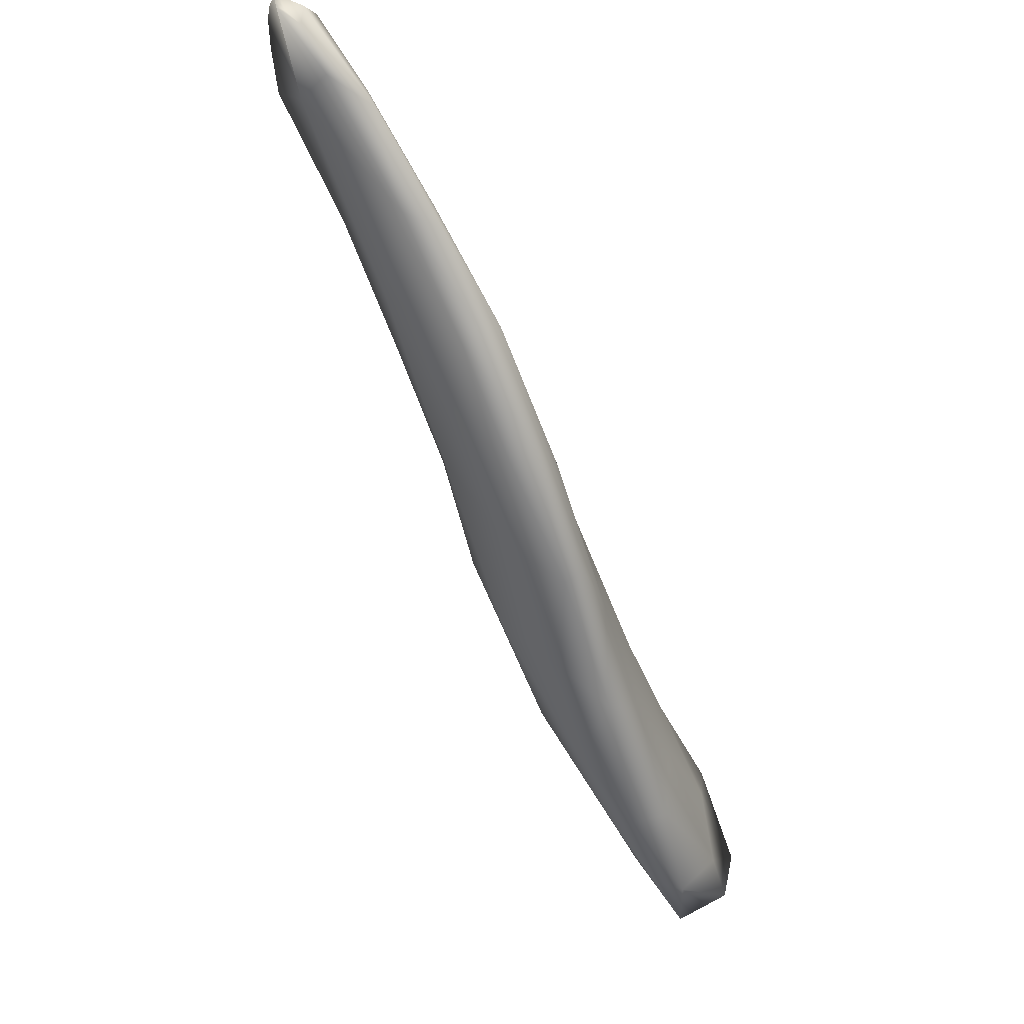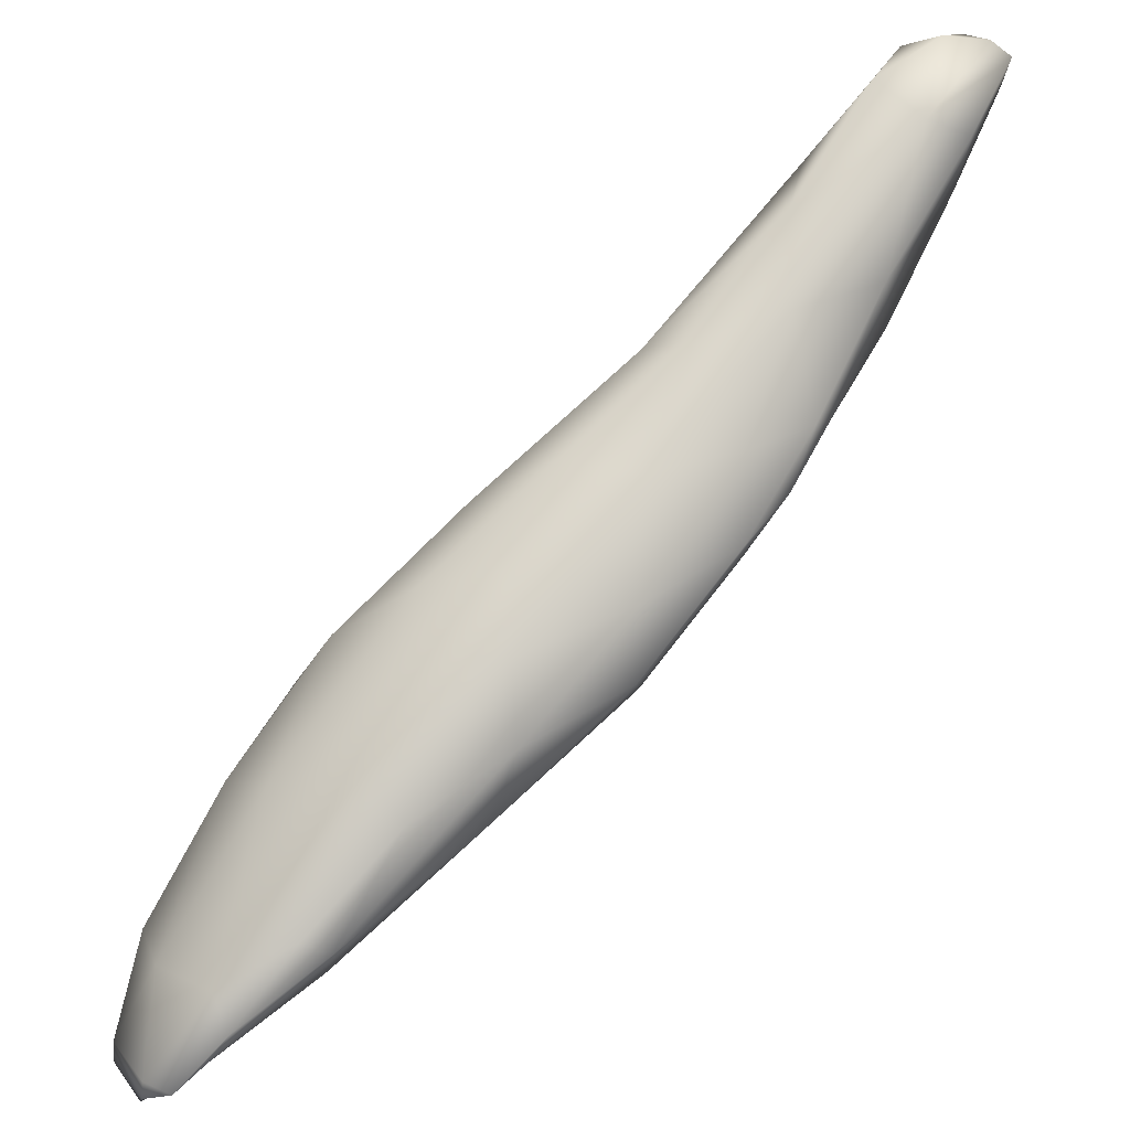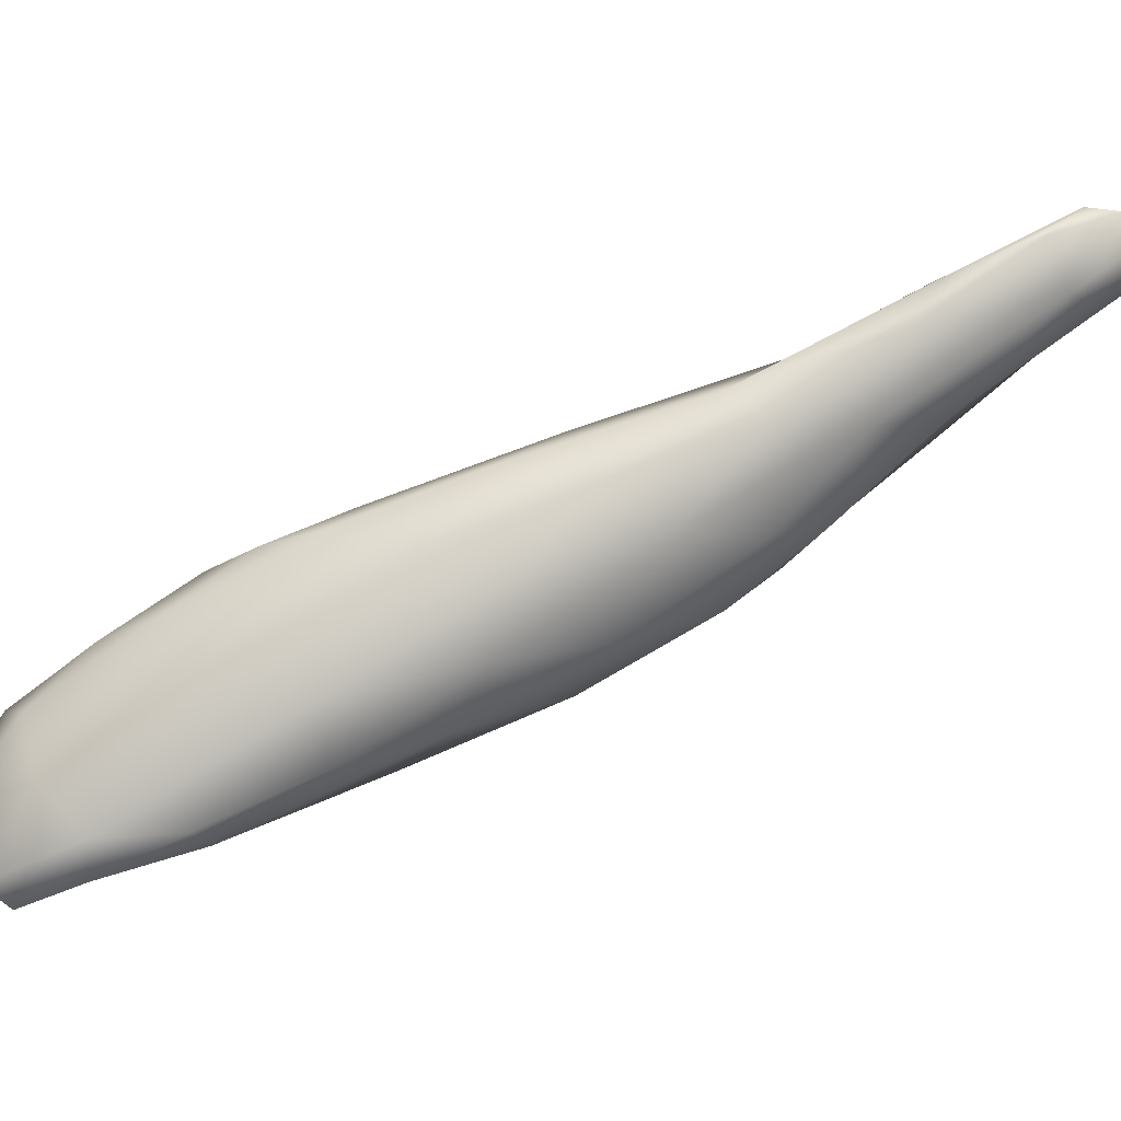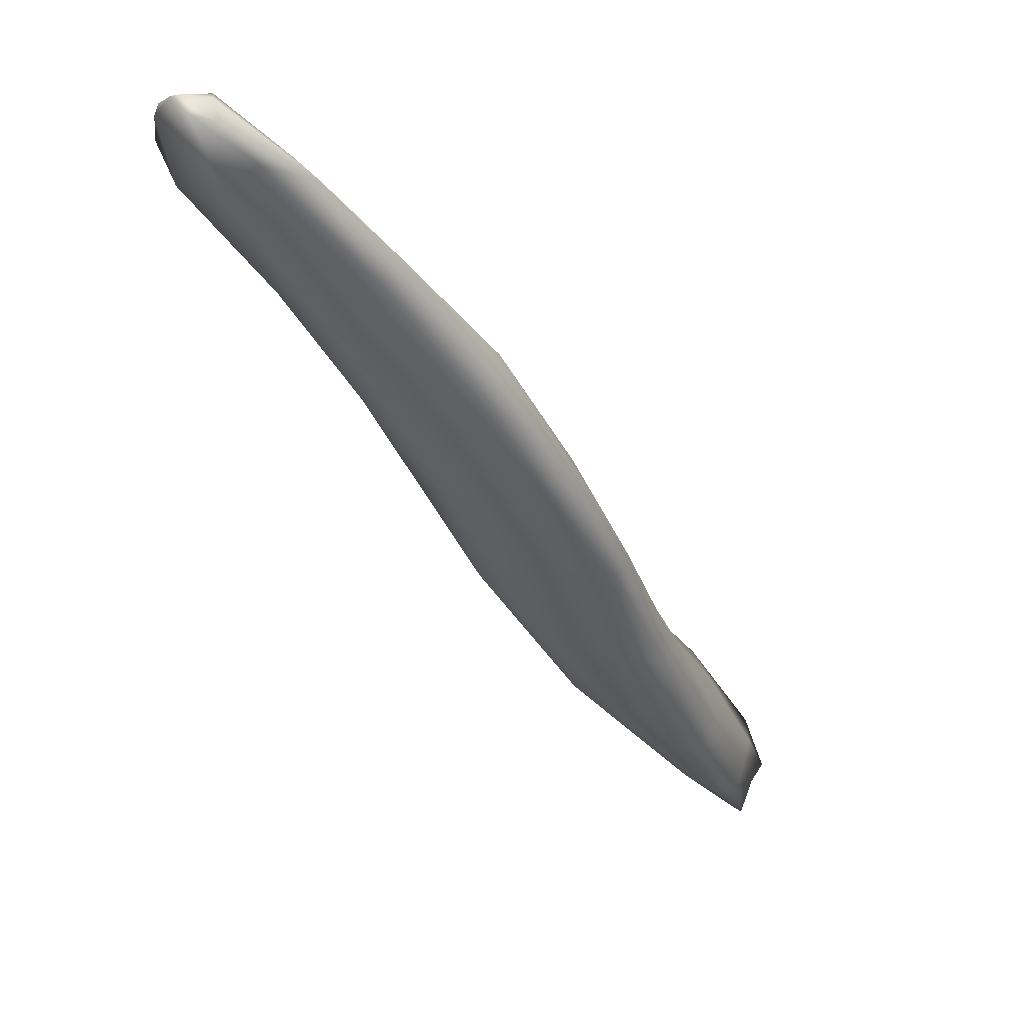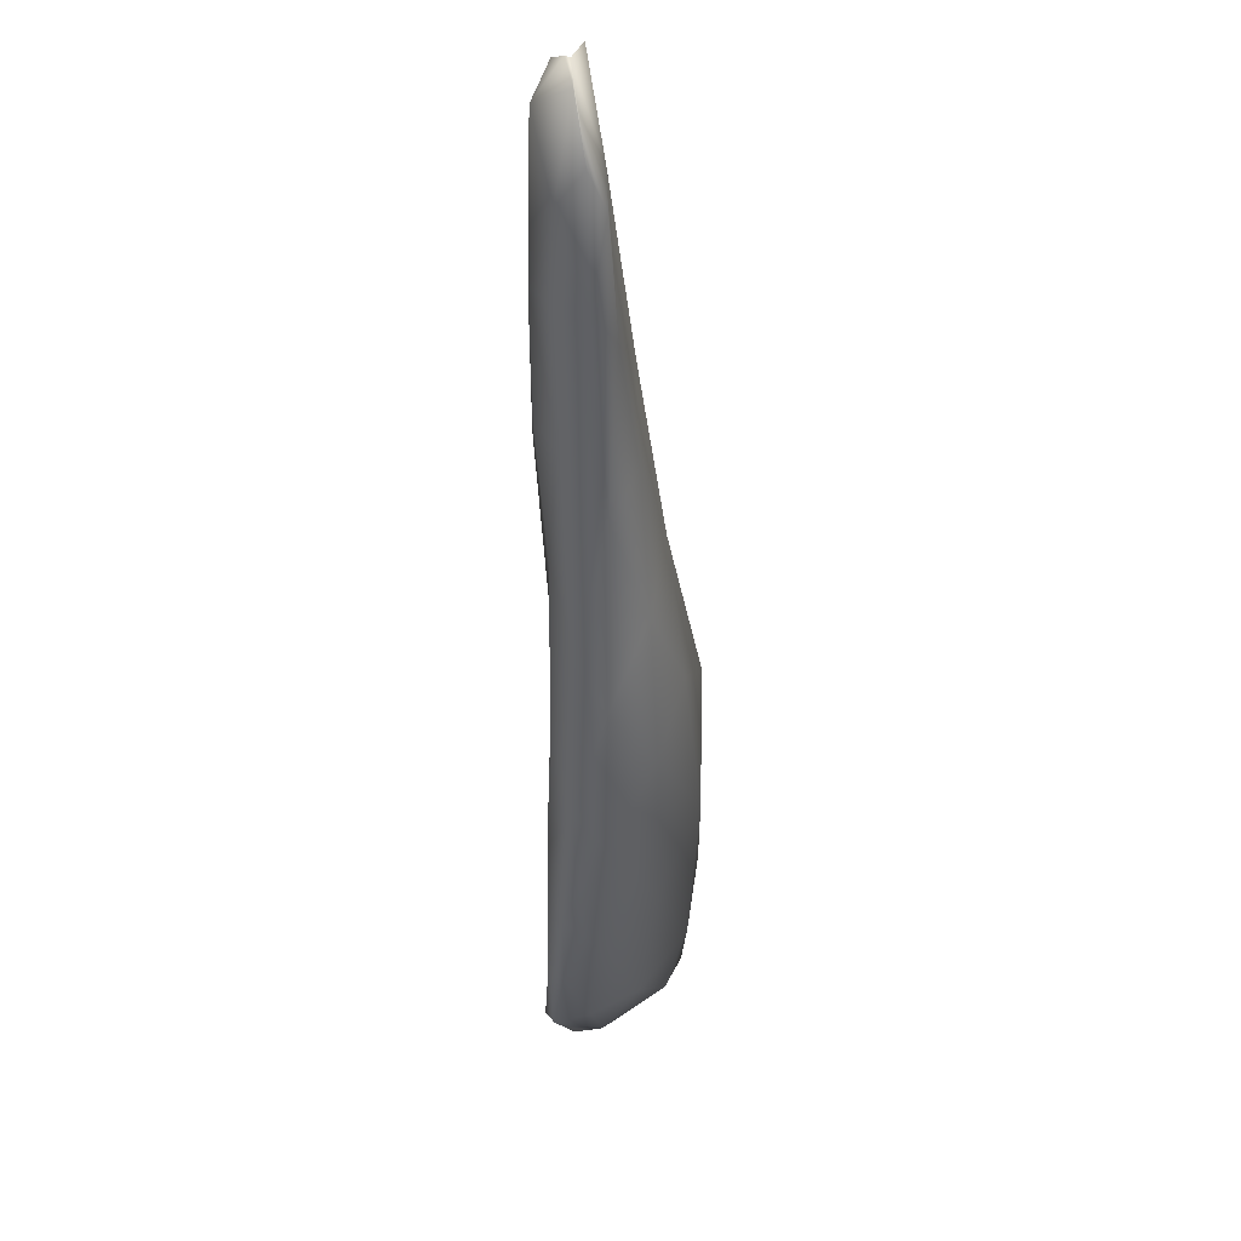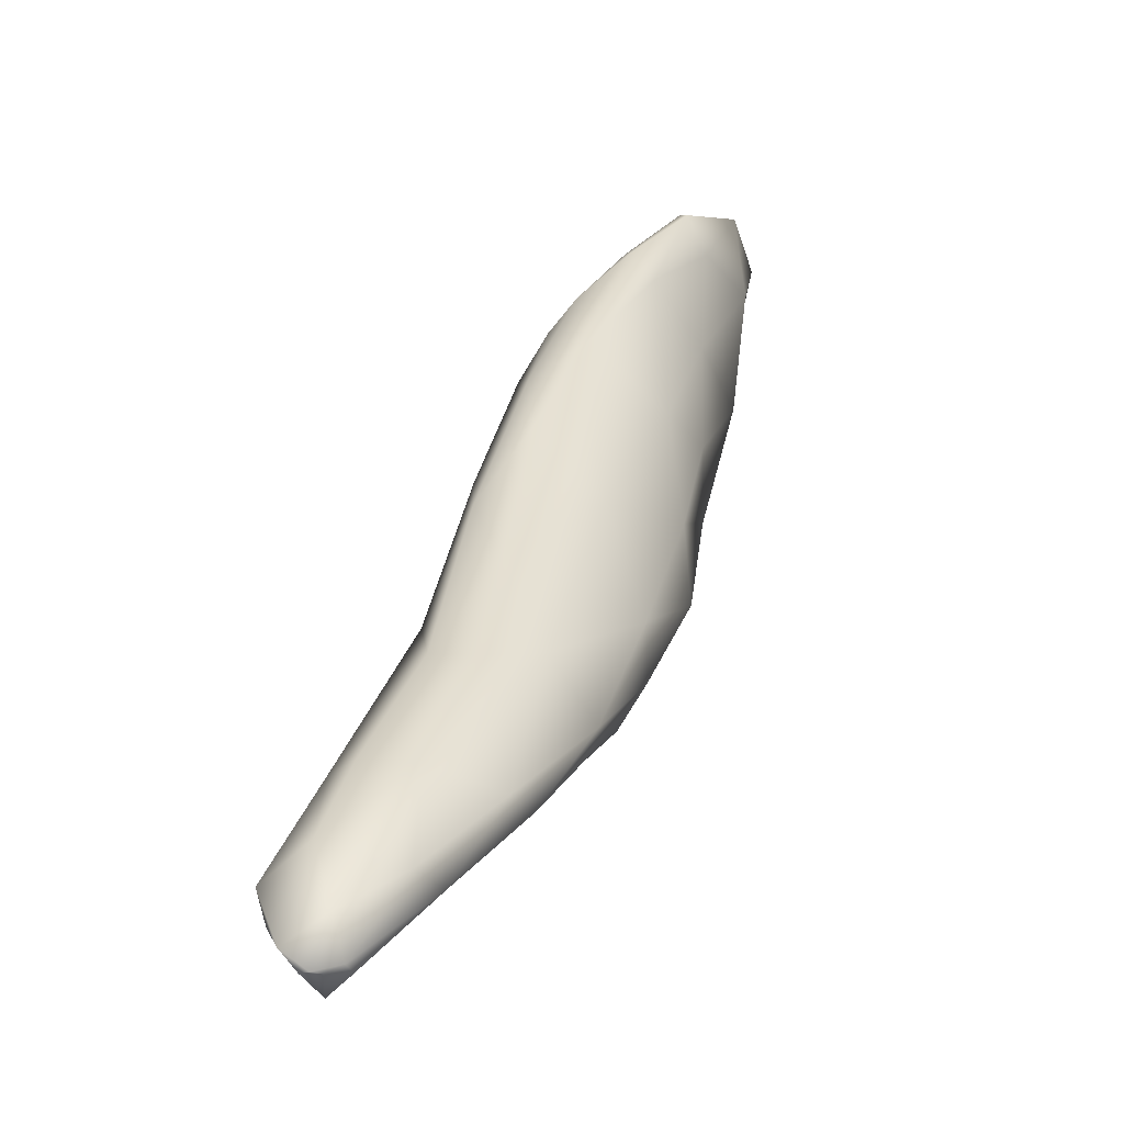
<metadata>
{"format":"obj","ext":"obj","renderer":"f3d","projection":"perspective","resolution":1024,"background":"white","views":[{"elev":68.2,"azim":23.8,"up":"+Z"},{"elev":-68.2,"azim":-82.1,"up":"+Y"},{"elev":-43.0,"azim":-111.2,"up":"+Y"},{"elev":-11.2,"azim":-10.5,"up":"+Y"},{"elev":3.2,"azim":-118.9,"up":"+Z"},{"elev":53.6,"azim":-20.2,"up":"+Y"}]}
</metadata>
<code>
o 390
v 6.143 6.621 4.173
v 6.12 6.608 4.18
v 6.086 6.669 4.196
v 6.14 6.562 4.202
v 6.119 6.55 4.208
v 6.151 6.579 4.196
v 6.129 6.596 4.233
v 6.06 6.651 4.205
v 6.088 6.676 4.204
v 6.096 6.651 4.227
v 6.064 6.605 4.22
v 5.975 6.69 4.274
v 6.021 6.696 4.243
v 6.122 6.534 4.229
v 6.064 6.562 4.263
v 6.022 6.708 4.253
v 6.114 6.555 4.251
v 5.964 6.647 4.309
v 6.031 6.699 4.278
v 6.09 6.546 4.272
v 5.944 6.621 4.378
v 5.96 6.727 4.299
v 6.039 6.567 4.326
v 6.077 6.592 4.335
v 6.057 6.651 4.315
v 5.894 6.725 4.358
v 5.928 6.732 4.327
v 5.948 6.747 4.356
v 6.054 6.571 4.344
v 5.981 6.599 4.403
v 5.858 6.706 4.425
v 5.992 6.701 4.405
v 5.891 6.757 4.386
v 6.002 6.628 4.455
v 6.021 6.651 4.406
v 5.874 6.783 4.446
v 5.996 6.605 4.421
v 5.894 6.649 4.484
v 5.849 6.689 4.484
v 5.825 6.764 4.463
v 5.903 6.765 4.509
v 5.811 6.797 4.504
v 5.953 6.634 4.48
v 5.968 6.695 4.497
v 5.81 6.817 4.568
v 5.796 6.747 4.529
v 5.937 6.678 4.563
v 5.947 6.693 4.563
v 5.745 6.807 4.594
v 5.883 6.685 4.571
v 5.807 6.729 4.585
v 5.734 6.849 4.642
v 5.896 6.755 4.605
v 5.739 6.788 4.631
v 5.809 6.829 4.654
v 5.761 6.853 4.657
v 5.866 6.725 4.646
v 5.807 6.745 4.654
v 5.881 6.745 4.645
v 5.647 6.873 4.72
v 5.728 6.796 4.699
v 5.671 6.84 4.705
v 5.825 6.805 4.703
v 5.664 6.892 4.728
v 5.805 6.776 4.706
v 5.7 6.888 4.74
v 5.846 6.759 4.682
v 5.81 6.793 4.716
v 5.599 6.887 4.776
v 5.762 6.836 4.764
v 5.628 6.872 4.809
v 5.748 6.854 4.758
v 5.584 6.91 4.799
v 5.623 6.911 4.781
v 5.729 6.835 4.767
v 5.581 6.916 4.829
v 5.617 6.929 4.839
v 5.687 6.882 4.822
v 5.671 6.899 4.812
v 5.583 6.918 4.844
v 5.647 6.883 4.84
v 5.615 6.916 4.866
v 5.6 6.902 4.874
v 5.59 6.917 4.862
v 5.595 6.918 4.864
v 5.62 6.901 4.864
v 5.603 6.908 4.863
f 1 2 3
f 4 5 2
f 1 4 2
f 4 1 6
f 6 1 7
f 2 8 3
f 3 9 1
f 1 9 10
f 7 1 10
f 5 11 2
f 8 11 12
f 11 8 2
f 3 8 13
f 5 4 14
f 15 5 14
f 5 15 11
f 8 12 13
f 3 13 16
f 9 3 16
f 17 14 4
f 4 6 17
f 11 15 18
f 7 17 6
f 12 11 18
f 9 19 10
f 19 9 16
f 20 15 14
f 15 21 18
f 12 22 13
f 16 13 22
f 15 20 23
f 17 20 14
f 21 15 23
f 24 17 7
f 7 10 25
f 12 18 26
f 27 12 26
f 10 19 25
f 12 27 22
f 25 24 7
f 22 28 16
f 28 19 16
f 20 29 23
f 17 24 29
f 20 17 29
f 30 21 23
f 18 21 31
f 31 26 18
f 32 25 19
f 19 28 32
f 27 26 33
f 27 33 22
f 33 28 22
f 23 29 30
f 29 24 34
f 35 25 32
f 33 36 28
f 29 37 30
f 21 30 38
f 21 38 39
f 31 21 39
f 26 40 33
f 28 41 32
f 33 42 36
f 28 36 41
f 34 37 29
f 34 24 35
f 24 25 35
f 40 42 33
f 37 43 30
f 35 32 44
f 26 31 40
f 42 45 36
f 38 30 43
f 31 39 46
f 31 46 40
f 44 32 41
f 37 34 43
f 34 47 43
f 44 48 34
f 34 35 44
f 40 46 49
f 40 49 42
f 41 36 45
f 43 47 50
f 38 50 51
f 43 50 38
f 48 47 34
f 38 51 39
f 51 46 39
f 52 45 42
f 52 42 49
f 48 44 53
f 46 51 54
f 41 53 44
f 45 55 41
f 45 52 56
f 55 45 56
f 50 47 57
f 50 58 51
f 57 58 50
f 48 59 47
f 49 46 54
f 55 53 41
f 52 49 60
f 57 47 59
f 59 48 53
f 54 51 61
f 58 61 51
f 49 54 62
f 63 53 55
f 60 49 62
f 62 54 61
f 52 60 64
f 58 57 65
f 63 59 53
f 52 64 66
f 52 66 56
f 67 65 57
f 57 59 67
f 65 61 58
f 59 63 68
f 67 59 68
f 69 60 62
f 56 66 55
f 63 70 68
f 71 69 62
f 55 66 72
f 72 63 55
f 60 73 74
f 60 69 73
f 74 64 60
f 68 75 65
f 67 68 65
f 61 71 62
f 70 63 72
f 74 66 64
f 65 75 61
f 68 70 75
f 76 73 69
f 77 66 74
f 75 70 78
f 61 75 71
f 71 76 69
f 79 72 66
f 74 73 80
f 66 77 79
f 77 74 80
f 81 75 78
f 75 81 71
f 70 72 78
f 78 72 79
f 76 80 73
f 77 82 79
f 81 83 71
f 84 76 71
f 80 76 84
f 77 80 85
f 77 85 82
f 83 84 71
f 78 86 81
f 78 79 82
f 84 85 80
f 87 84 83
f 86 83 81
f 78 82 86
f 87 83 86
f 87 85 84
f 86 82 87
f 82 85 87

</code>
